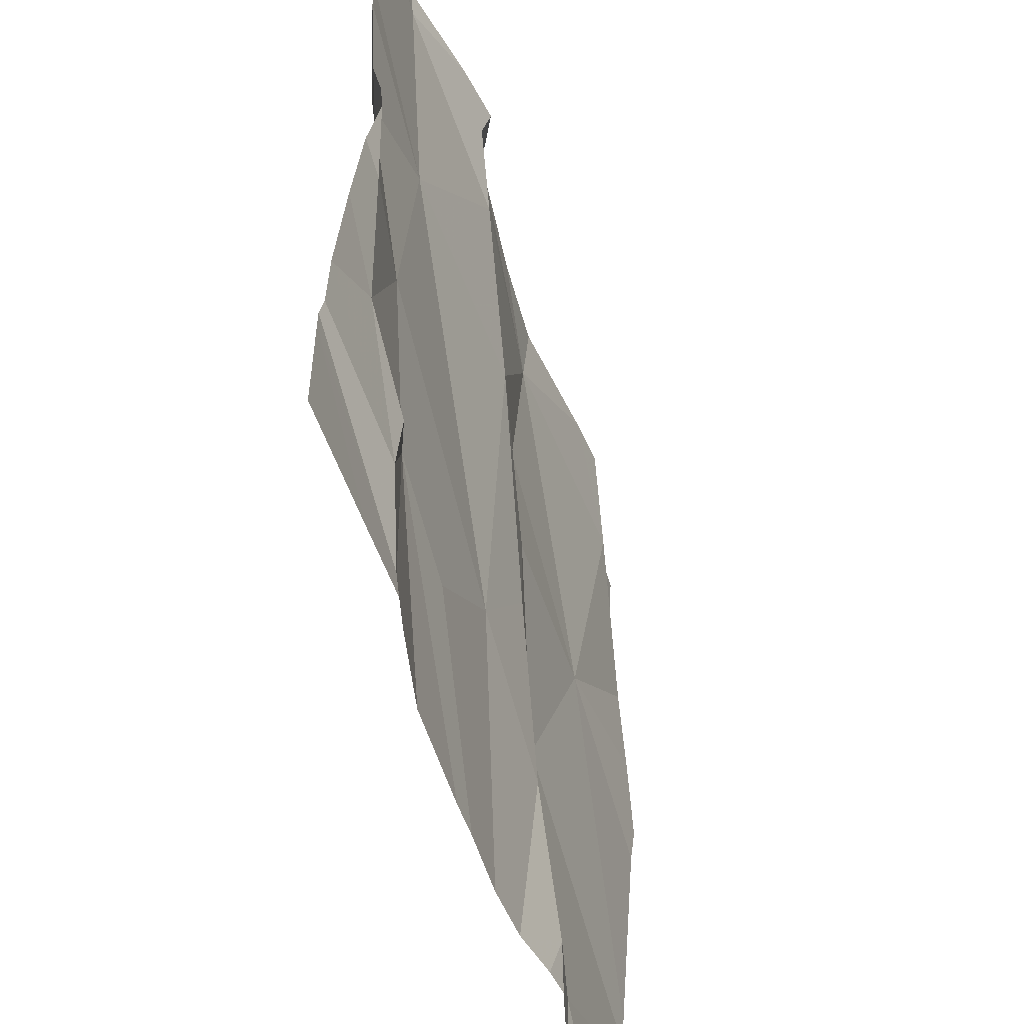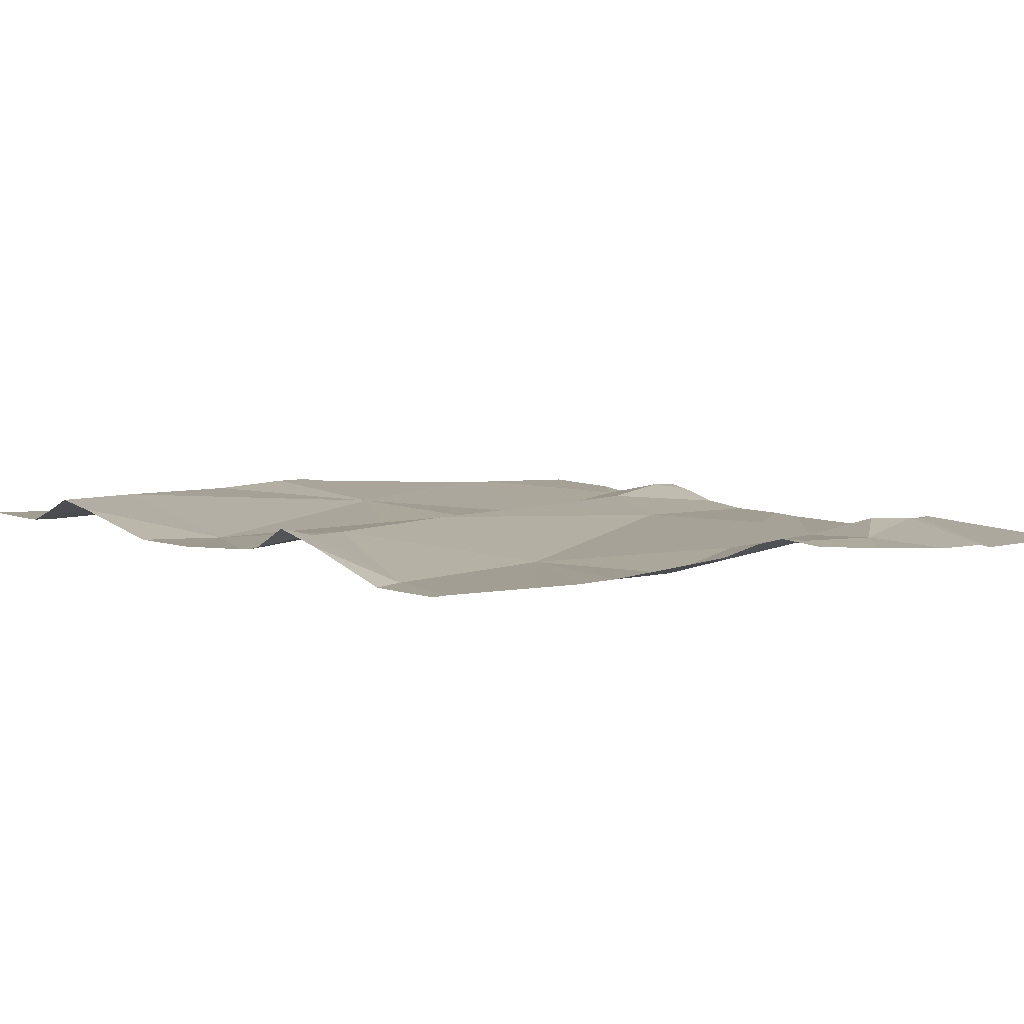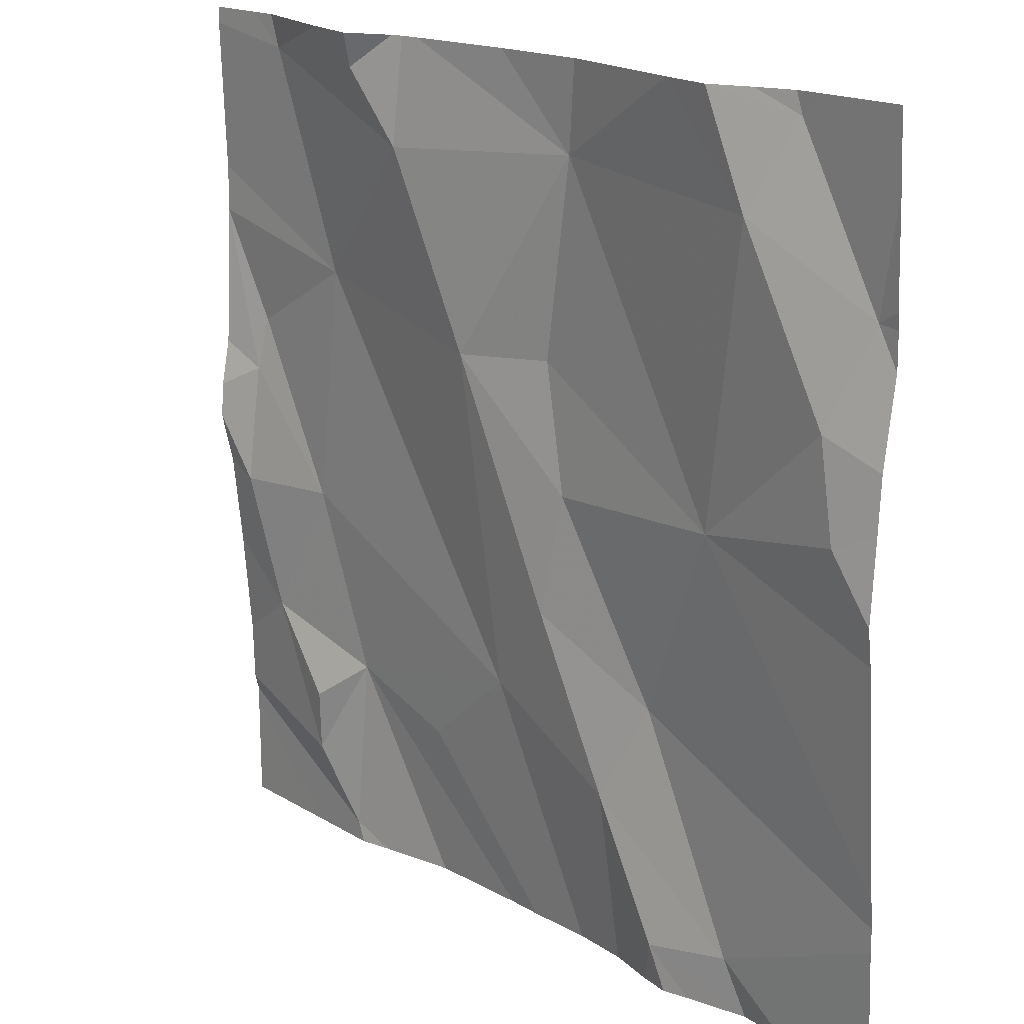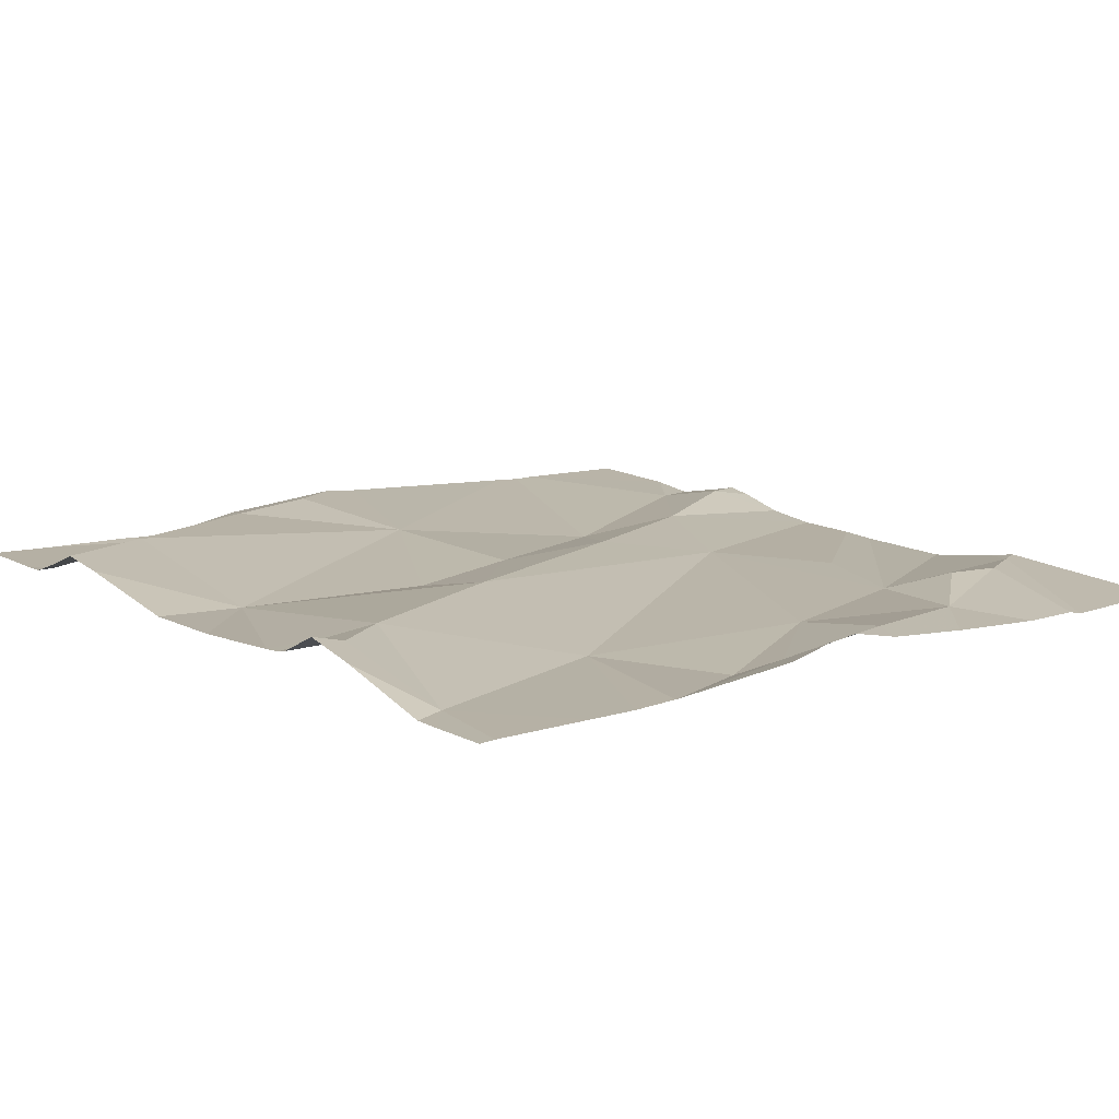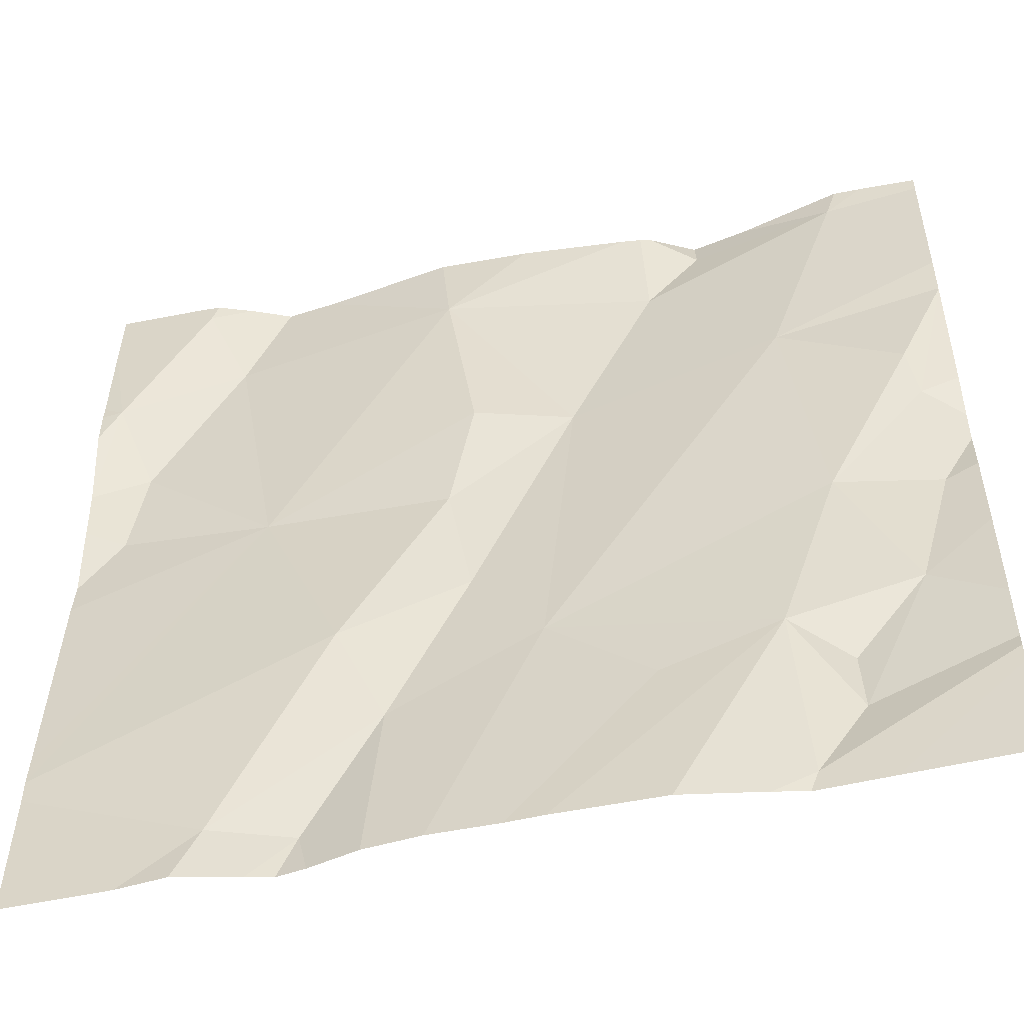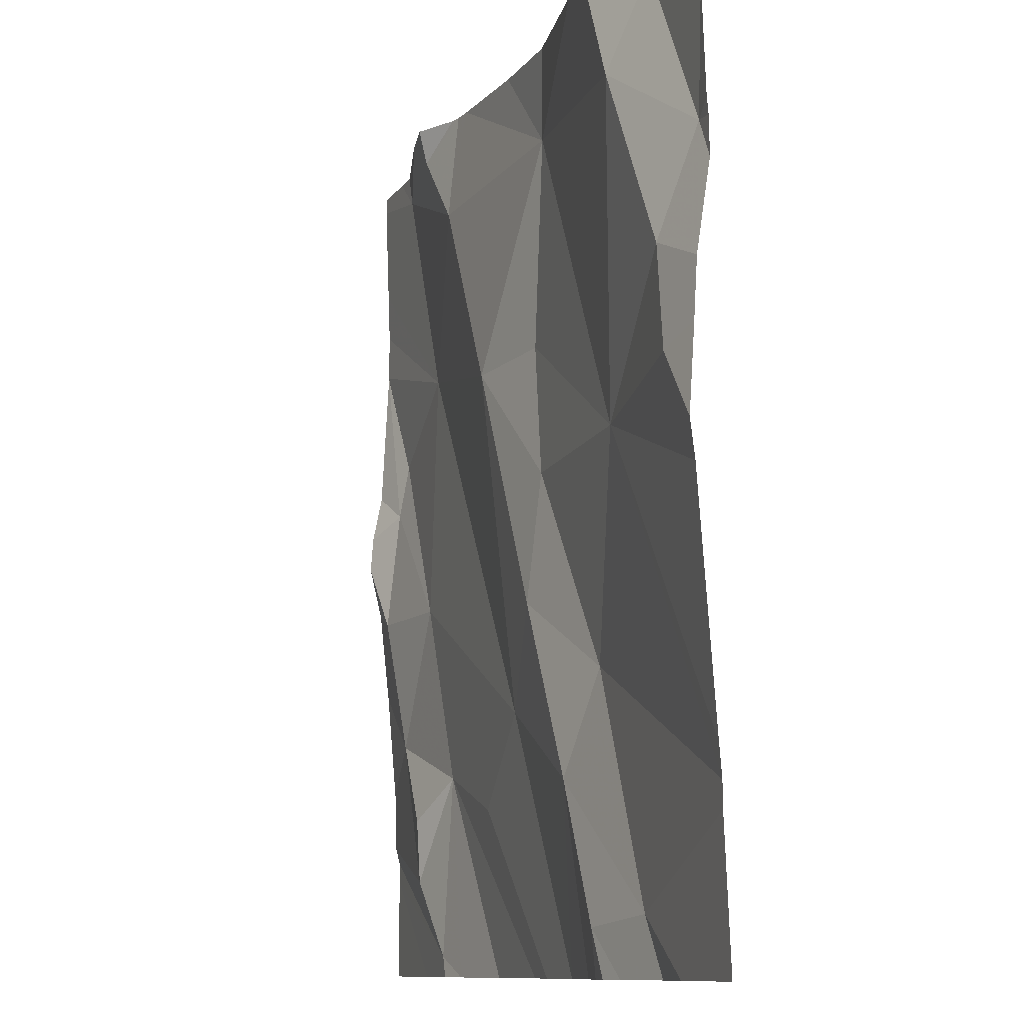
<metadata>
{"format":"obj","ext":"obj","renderer":"f3d","projection":"perspective","resolution":1024,"background":"white","views":[{"elev":-54.3,"azim":-73.3,"up":"+Y"},{"elev":6.9,"azim":-128.7,"up":"+Z"},{"elev":18.2,"azim":46.9,"up":"+Y"},{"elev":13.8,"azim":-129.1,"up":"+Z"},{"elev":-50.6,"azim":-167.1,"up":"+Y"},{"elev":-10.2,"azim":70.9,"up":"+Y"}]}
</metadata>
<code>
v -140.9 267.2 501.2
v -140.6 266.7 501.1
v -140.6 266.9 501.1
v -141.5 266.6 501.1
v -141.2 266.5 501.1
v -141.4 266.4 501.1
v -141.6 266.8 501.1
v -141.5 266.8 501.1
v -141.4 266.2 501.1
v -141.3 267.2 501.2
v -141.1 266.6 501.1
v -141.2 266.9 501.2
v -141.1 266.7 501.1
v -140.6 266.7 501.1
v -141.5 267.1 501.1
v -140.6 266.4 501.1
v -141 267.2 501.1
v -141 266.4 501.1
v -141.3 267.2 501.2
v -141 267.1 501.1
v -141.3 267.1 501.2
v -141.4 266.9 501.1
v -141.5 266.5 501.1
v -141.5 266.3 501.1
v -140.9 266.3 501.1
v -141.4 267.2 501.2
v -140.8 266.3 501.1
v -141.1 266.9 501.1
v -140.9 266.7 501.1
v -141.4 266.4 501.1
v -140.9 266.5 501.1
v -141.5 267.2 501.1
v -140.6 266.4 501.1
v -140.6 266.4 501.1
v -141.3 267.1 501.2
v -140.8 267.1 501.2
v -141.6 266.6 501.1
v -141.3 266.4 501.1
v -140.6 266.8 501.1
v -140.9 266.2 501.1
v -141 266.2 501.1
v -140.9 266.2 501.1
v -141.4 266.2 501.1
v -141.4 266.2 501.1
v -141.5 266.2 501.1
v -140.7 267 501.1
v -140.7 266.9 501.2
v -140.7 266.8 501.2
v -141.3 267.2 501.2
v -141 266.2 501.1
v -140.8 267.1 501.1
v -141.6 266.3 501.1
v -141.6 266.3 501.1
v -141.6 267 501.1
v -141.6 267.2 501.1
v -141.6 267 501.1
v -141.6 266.4 501.1
v -141.6 266.5 501.1
v -141.6 266.4 501.1
v -141.6 266.9 501.1
v -141.6 266.9 501.1
v -141.6 266.9 501.1
v -141.3 267.2 501.2
v -141.6 266.8 501.1
v -141.6 266.7 501.2
v -141.6 266.7 501.2
v -141.6 266.6 501.1
v -140.6 267 501.1
v -140.6 267 501.1
v -140.6 267.1 501.1
v -140.6 266.8 501.1
v -141.3 266.2 501.1
v -140.8 266.2 501.1
v -141.2 266.2 501.1
v -141.1 266.2 501.1
v -140.8 266.2 501.1
v -140.8 266.2 501.1
v -140.9 266.2 501.1
v -140.6 266.2 501.1
v -141.6 266.2 501.1
v -141.1 267.2 501.1
v -140.8 267.2 501.2
v -140.8 267.2 501.2
v -140.7 267.2 501.1
v -140.8 267.2 501.1
v -141.5 267.2 501.1
v -141.6 267.2 501.1
v -140.6 267.2 501.1
f 5 4 6
f 8 7 4
f 52 9 53
f 12 11 13
f 83 51 85
f 18 5 50
f 21 20 63
f 22 15 54
f 71 48 2
f 53 24 59
f 25 27 18
f 22 8 4
f 20 28 29
f 6 9 44
f 30 6 23
f 24 30 23
f 6 30 24
f 11 5 18
f 13 11 31
f 74 6 72
f 61 8 62
f 24 9 6
f 24 23 57
f 12 21 22
f 12 22 5
f 35 21 49
f 21 35 15
f 36 20 29
f 82 36 51
f 70 46 69
f 8 22 60
f 31 29 13
f 25 18 41
f 69 46 68
f 37 7 65
f 31 18 27
f 6 38 5
f 31 11 18
f 58 37 67
f 37 4 7
f 15 35 19
f 5 11 12
f 50 38 75
f 28 20 12
f 22 4 5
f 81 20 17
f 21 12 20
f 73 27 76
f 38 6 74
f 23 6 4
f 37 23 4
f 28 13 29
f 1 36 82
f 12 13 28
f 68 46 3
f 22 21 15
f 46 47 39
f 29 48 47
f 31 27 33
f 76 25 78
f 36 47 46
f 32 15 26
f 29 31 34
f 36 29 47
f 48 29 14
f 72 6 44
f 44 9 43
f 36 46 51
f 42 25 41
f 82 51 83
f 39 48 71
f 51 46 70
f 26 15 19
f 9 52 45
f 2 48 14
f 53 9 24
f 54 15 55
f 40 25 42
f 14 29 16
f 55 15 86
f 56 22 54
f 16 29 34
f 57 23 58
f 19 35 10
f 41 18 50
f 58 23 37
f 59 24 57
f 60 22 56
f 50 5 38
f 61 7 8
f 10 35 49
f 34 31 33
f 62 8 60
f 64 7 61
f 33 27 77
f 17 20 1
f 65 7 64
f 66 37 65
f 43 9 45
f 3 46 39
f 67 37 66
f 39 47 48
f 45 52 80
f 84 70 88
f 1 20 36
f 75 38 74
f 76 27 25
f 77 27 73
f 49 21 63
f 63 20 81
f 78 25 40
f 79 33 77
f 84 51 70
f 85 51 84
f 86 15 32
f 87 55 86

</code>
